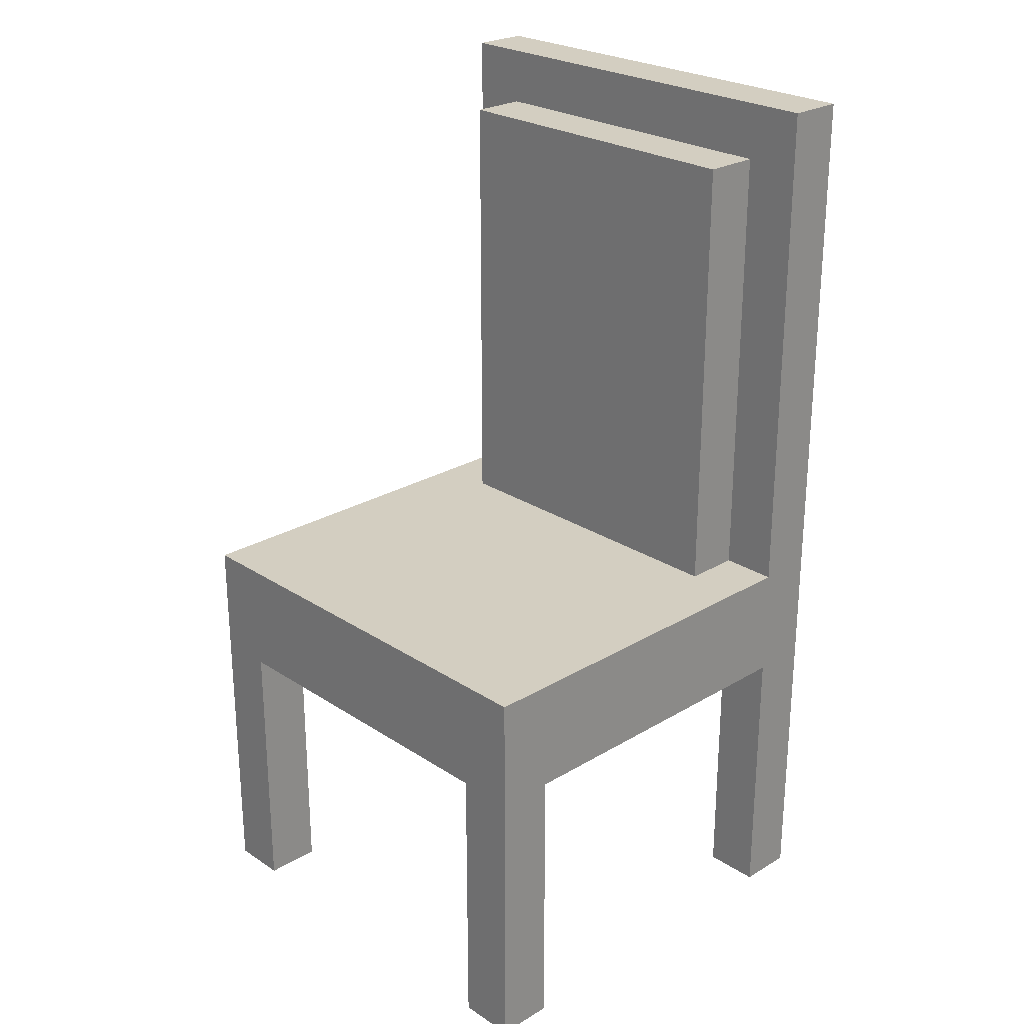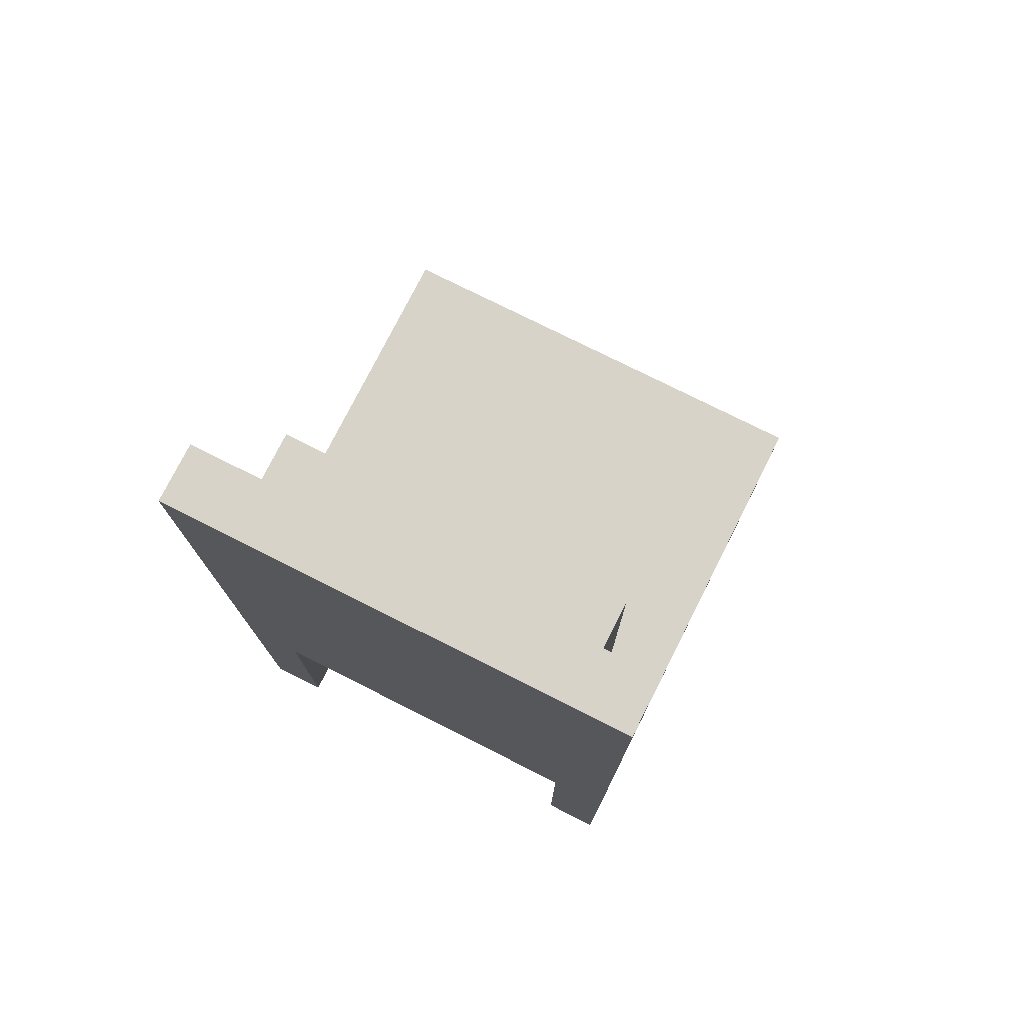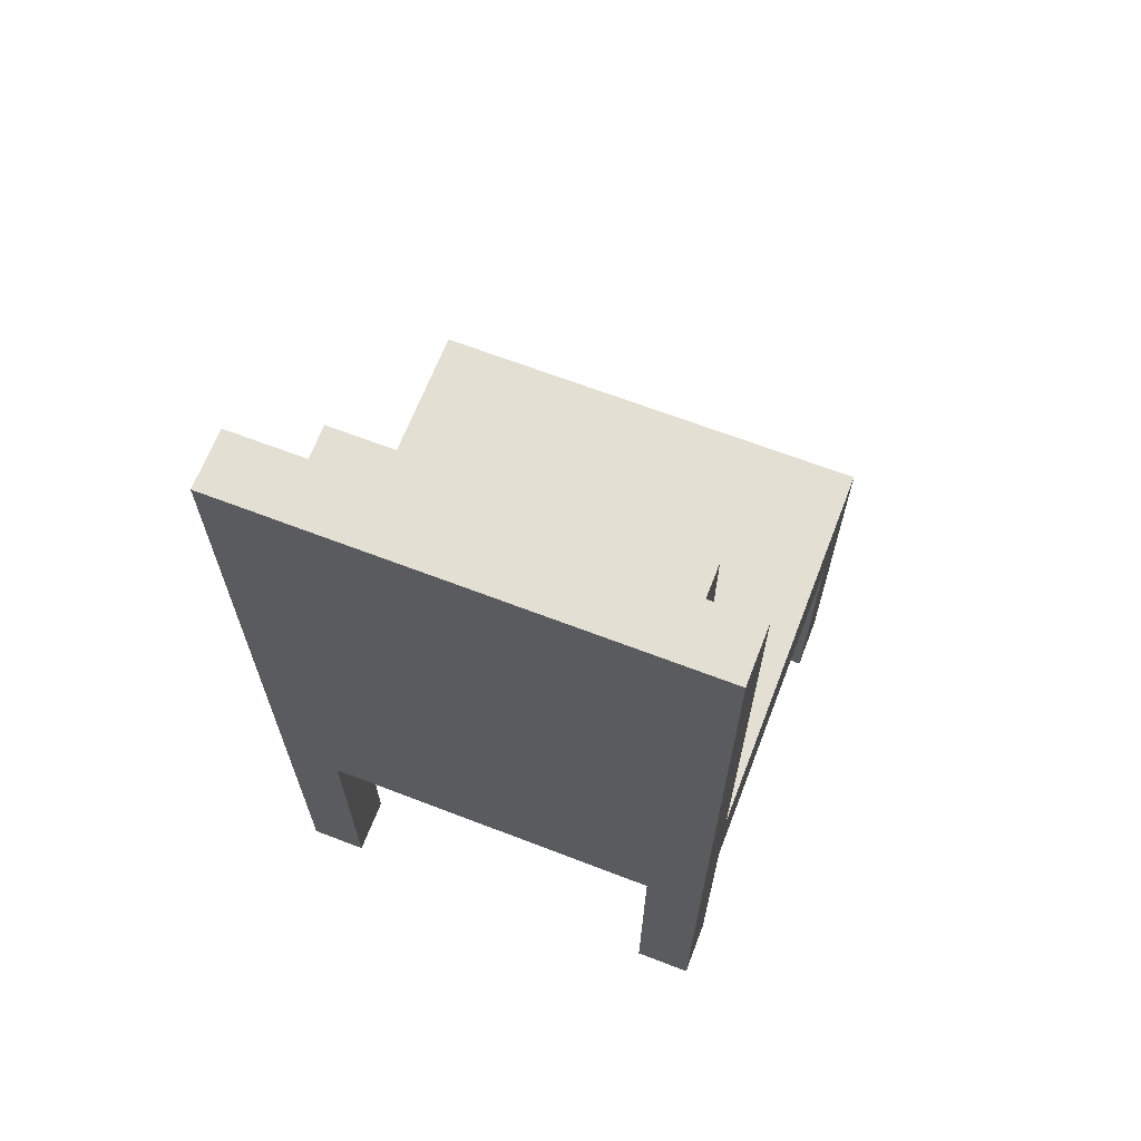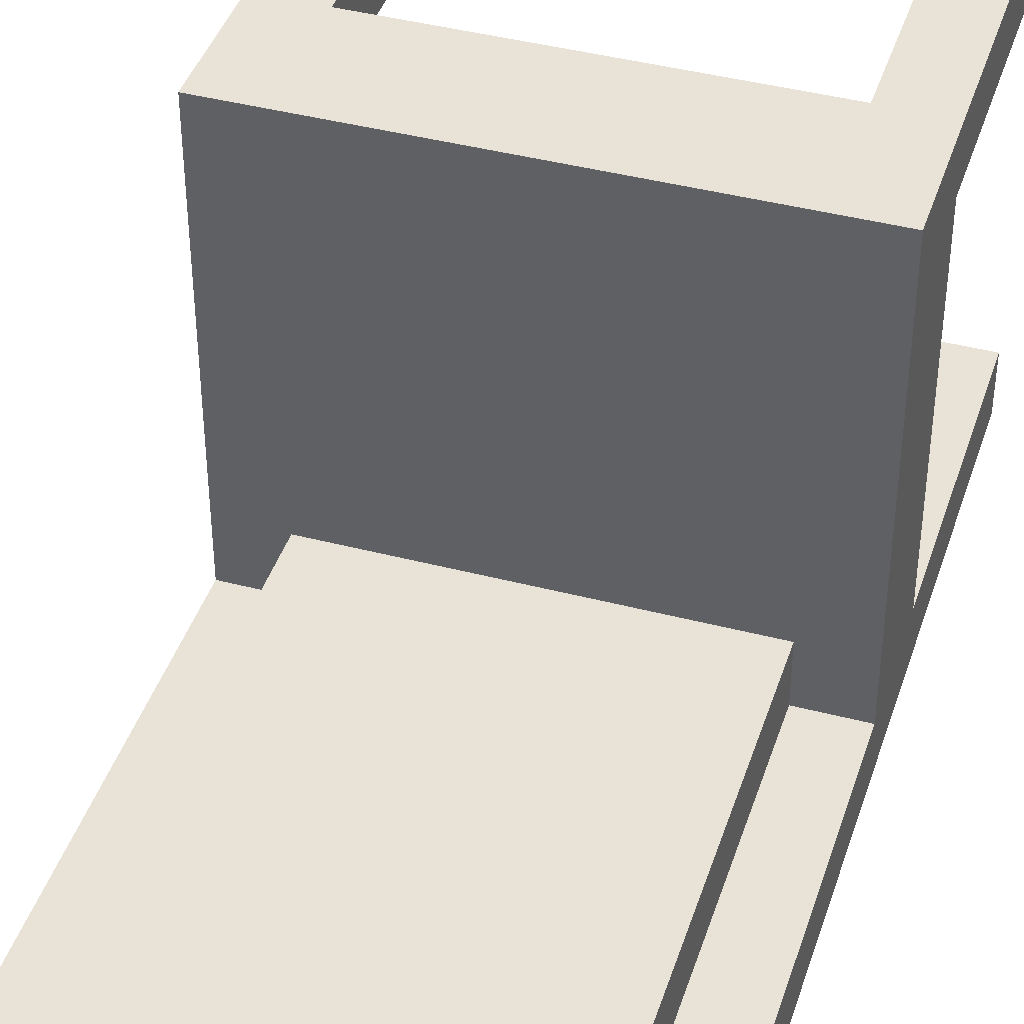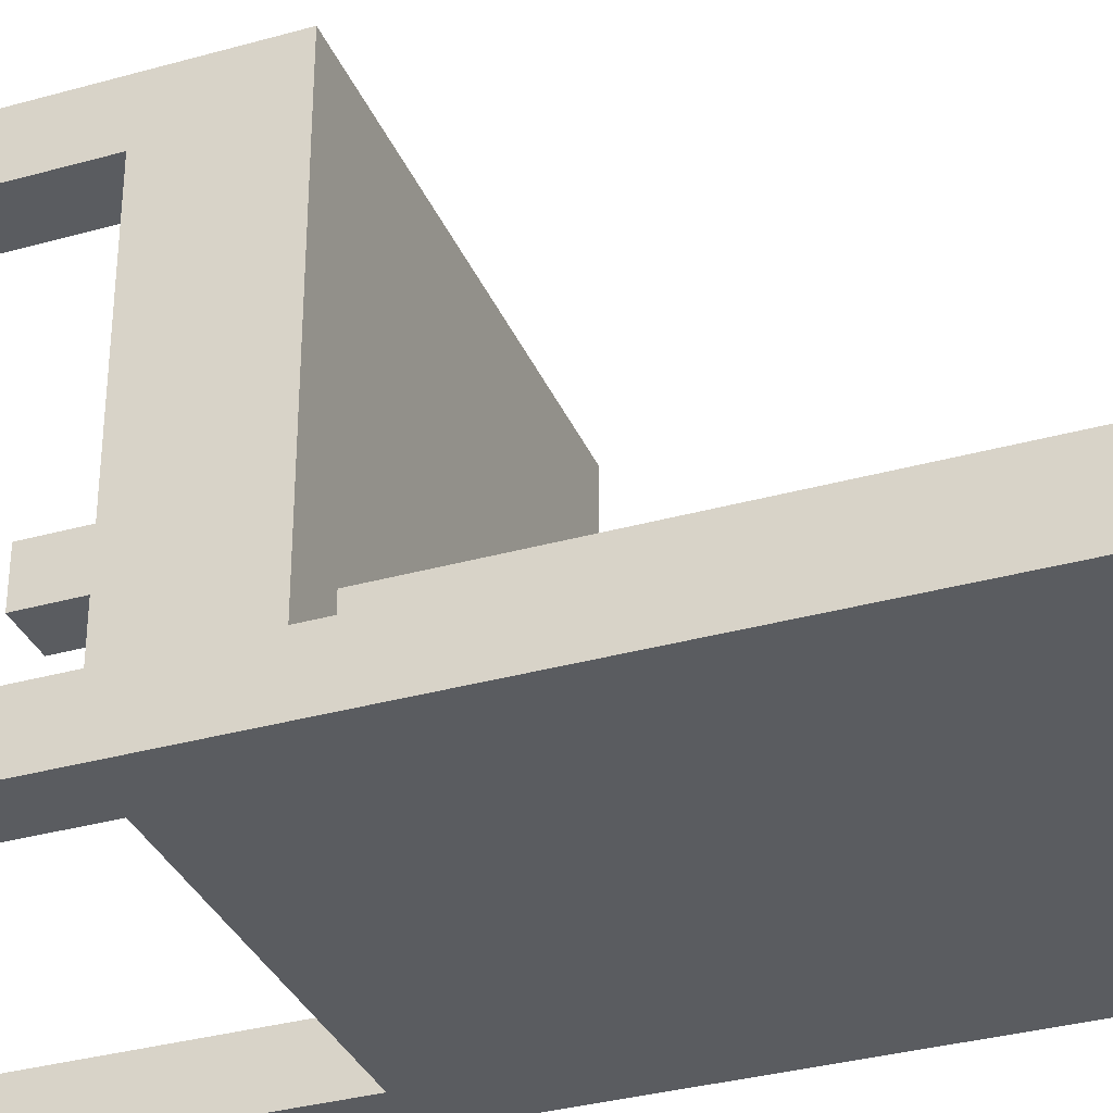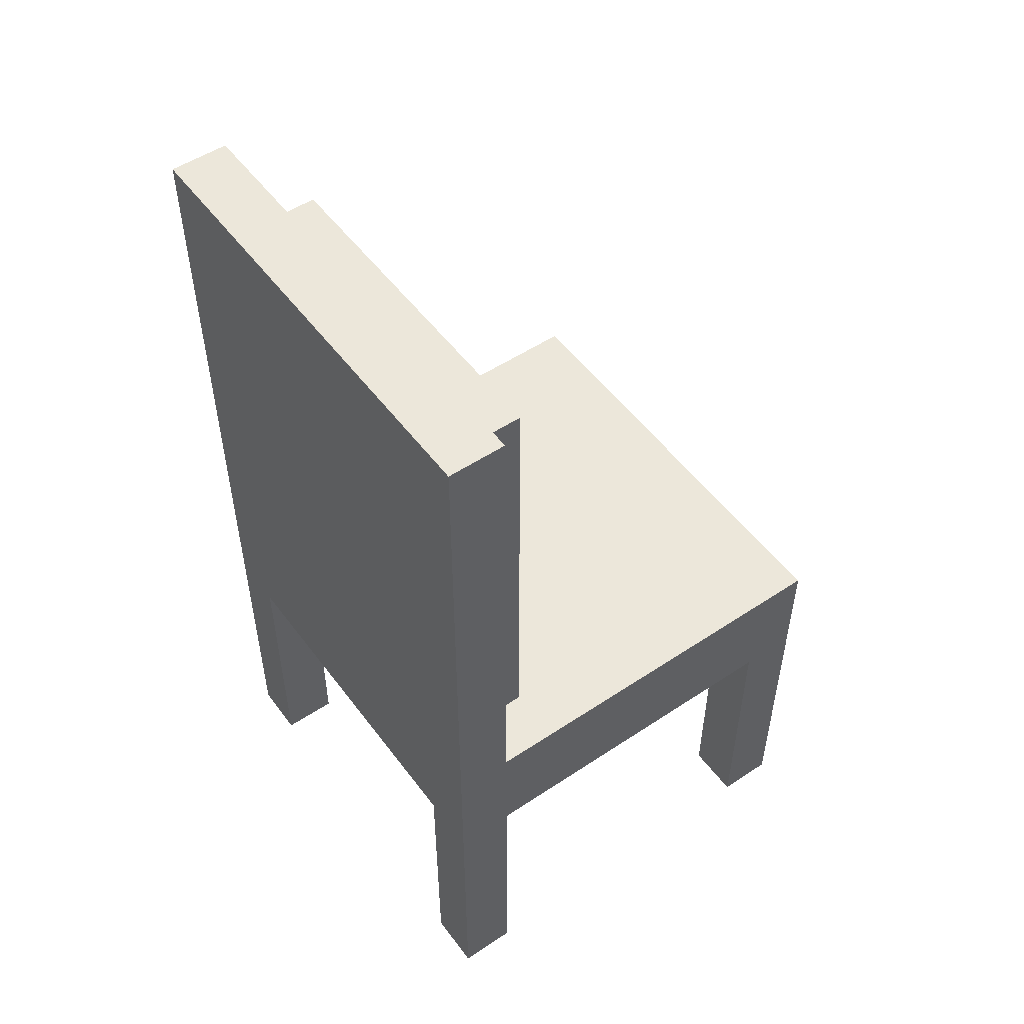
<metadata>
{"format":"obj","ext":"obj","renderer":"f3d","projection":"perspective","resolution":1024,"background":"white","views":[{"elev":25.3,"azim":46.3,"up":"+Y"},{"elev":76.3,"azim":-153.3,"up":"+Y"},{"elev":66.4,"azim":-158.9,"up":"+Y"},{"elev":41.7,"azim":-162.5,"up":"+Z"},{"elev":-33.9,"azim":110.8,"up":"+Z"},{"elev":52.1,"azim":-125.7,"up":"+Y"}]}
</metadata>
<code>
g couch
v -4 0 4
v -4 0 3
v -4 0 -3
v -4 0 -4
v -4 5 3
v -4 5 -3
v -4 6 4
v -4 6 3
v -4 6 2
v -4 6 1
v -4 6 -0
v -4 6 -1
v -4 6 -2
v -4 6 -3
v -4 7 4
v -4 7 3
v -4 7 2
v -4 7 1
v -4 7 -0
v -4 7 -1
v -4 7 -2
v -4 7 -3
v -4 16 -3
v -4 16 -4
v -3 7 -2
v -3 7 -3
v -3 8 -2
v -3 8 -3
v -3 9 -2
v -3 9 -3
v -3 10 -2
v -3 10 -3
v -3 11 -2
v -3 11 -3
v -3 12 -2
v -3 12 -3
v -3 13 -2
v -3 13 -3
v -3 14 -2
v -3 14 -3
v -3 15 -2
v -3 15 -3
v 3 0 4
v 3 0 3
v 3 0 -3
v 3 0 -4
v 3 5 4
v 3 5 3
v 3 5 -3
v 3 5 -4
v -3 0 4
v -3 0 3
v -3 0 -3
v -3 0 -4
v -3 5 4
v -3 5 3
v -3 5 -3
v -3 5 -4
v 3 7 -2
v 3 7 -3
v 3 8 -2
v 3 8 -3
v 3 9 -2
v 3 9 -3
v 3 10 -2
v 3 10 -3
v 3 11 -2
v 3 11 -3
v 3 12 -2
v 3 12 -3
v 3 13 -2
v 3 13 -3
v 3 14 -2
v 3 14 -3
v 3 15 -2
v 3 15 -3
v 4 0 4
v 4 0 3
v 4 0 -3
v 4 0 -4
v 4 5 3
v 4 5 -3
v 4 6 4
v 4 6 3
v 4 6 2
v 4 6 1
v 4 6 -0
v 4 6 -1
v 4 6 -2
v 4 6 -3
v 4 7 4
v 4 7 3
v 4 7 2
v 4 7 1
v 4 7 -0
v 4 7 -1
v 4 7 -2
v 4 7 -3
v 4 16 -3
v 4 16 -4
v -4 0 4
v -4 6 4
v -4 7 4
v -3 0 4
v -3 5 4
v 3 0 4
v 3 5 4
v 4 0 4
v 4 6 4
v 4 7 4
v -3 7 -2
v -3 8 -2
v -3 9 -2
v -3 10 -2
v -3 11 -2
v -3 12 -2
v -3 13 -2
v -3 14 -2
v -3 15 -2
v 3 7 -2
v 3 8 -2
v 3 9 -2
v 3 10 -2
v 3 11 -2
v 3 12 -2
v 3 13 -2
v 3 14 -2
v 3 15 -2
v -4 0 -3
v -4 5 -3
v -4 7 -3
v -4 16 -3
v -3 0 -3
v -3 5 -3
v -3 7 -3
v -3 8 -3
v -3 9 -3
v -3 10 -3
v -3 11 -3
v -3 12 -3
v -3 13 -3
v -3 14 -3
v -3 15 -3
v 3 0 -3
v 3 5 -3
v 3 7 -3
v 3 8 -3
v 3 9 -3
v 3 10 -3
v 3 11 -3
v 3 12 -3
v 3 13 -3
v 3 14 -3
v 3 15 -3
v 4 0 -3
v 4 5 -3
v 4 7 -3
v 4 16 -3
v -4 0 3
v -4 5 3
v -3 0 3
v -3 5 3
v 3 0 3
v 3 5 3
v 4 0 3
v 4 5 3
v -4 0 -4
v -4 16 -4
v -3 0 -4
v -3 5 -4
v 3 0 -4
v 3 5 -4
v 4 0 -4
v 4 16 -4
v -4 0 4
v -3 0 4
v 3 0 4
v 4 0 4
v -4 0 3
v -3 0 3
v 3 0 3
v 4 0 3
v -4 0 -3
v -3 0 -3
v 3 0 -3
v 4 0 -3
v -4 0 -4
v -3 0 -4
v 3 0 -4
v 4 0 -4
v -3 5 4
v 3 5 4
v -4 5 3
v -3 5 3
v 3 5 3
v 4 5 3
v -4 5 -3
v -3 5 -3
v 3 5 -3
v 4 5 -3
v -3 5 -4
v 3 5 -4
v -4 7 4
v 4 7 4
v -4 7 3
v 4 7 3
v -4 7 2
v 4 7 2
v -4 7 1
v 4 7 1
v -4 7 -0
v 4 7 -0
v -4 7 -1
v 4 7 -1
v -4 7 -2
v -3 7 -2
v 3 7 -2
v 4 7 -2
v -4 7 -3
v -3 7 -3
v 3 7 -3
v 4 7 -3
v -3 15 -2
v 3 15 -2
v -3 15 -3
v 3 15 -3
v -4 16 -3
v 4 16 -3
v -4 16 -4
v 4 16 -4
f 5 2 1
f 6 4 3
f 7 5 1
f 7 6 5
f 8 6 7
f 9 6 8
f 10 6 9
f 11 6 10
f 12 6 11
f 13 6 12
f 14 4 6
f 14 6 13
f 15 8 7
f 16 9 8
f 16 8 15
f 17 10 9
f 17 9 16
f 18 11 10
f 18 10 17
f 19 12 11
f 19 11 18
f 20 13 12
f 20 12 19
f 21 14 13
f 21 13 20
f 22 4 14
f 22 14 21
f 23 4 22
f 24 4 23
f 27 26 25
f 28 26 27
f 29 28 27
f 30 28 29
f 31 30 29
f 32 30 31
f 33 32 31
f 34 32 33
f 35 34 33
f 36 34 35
f 37 36 35
f 38 36 37
f 39 38 37
f 40 38 39
f 41 40 39
f 42 40 41
f 47 44 43
f 48 44 47
f 49 46 45
f 50 46 49
f 51 52 55
f 55 52 56
f 53 54 57
f 57 54 58
f 59 60 61
f 61 60 62
f 61 62 63
f 63 62 64
f 63 64 65
f 65 64 66
f 65 66 67
f 67 66 68
f 67 68 69
f 69 68 70
f 69 70 71
f 71 70 72
f 71 72 73
f 73 72 74
f 73 74 75
f 75 74 76
f 77 78 81
f 79 80 82
f 77 81 83
f 81 82 83
f 83 82 84
f 84 82 85
f 85 82 86
f 86 82 87
f 87 82 88
f 88 82 89
f 82 80 90
f 89 82 90
f 83 84 91
f 84 85 92
f 91 84 92
f 85 86 93
f 92 85 93
f 86 87 94
f 93 86 94
f 87 88 95
f 94 87 95
f 88 89 96
f 95 88 96
f 89 90 97
f 96 89 97
f 90 80 98
f 97 90 98
f 98 80 99
f 99 80 100
f 104 102 101
f 105 102 104
f 107 102 105
f 108 107 106
f 109 103 102
f 109 107 108
f 109 102 107
f 110 103 109
f 120 112 111
f 121 113 112
f 121 112 120
f 122 114 113
f 122 113 121
f 123 115 114
f 123 114 122
f 124 116 115
f 124 115 123
f 125 117 116
f 125 116 124
f 126 118 117
f 126 117 125
f 127 119 118
f 127 118 126
f 128 119 127
f 133 130 129
f 134 130 133
f 135 132 131
f 136 132 135
f 137 132 136
f 138 132 137
f 139 132 138
f 140 132 139
f 141 132 140
f 142 132 141
f 143 132 142
f 154 132 143
f 155 145 144
f 156 145 155
f 157 153 152
f 157 154 153
f 157 147 146
f 157 148 147
f 157 149 148
f 157 152 151
f 157 151 150
f 157 150 149
f 158 132 154
f 158 154 157
f 159 160 161
f 161 160 162
f 163 164 165
f 165 164 166
f 167 168 169
f 169 168 170
f 170 168 172
f 171 172 173
f 172 168 174
f 173 172 174
f 179 176 175
f 180 176 179
f 181 178 177
f 182 178 181
f 187 184 183
f 188 184 187
f 189 186 185
f 190 186 189
f 194 192 191
f 195 192 194
f 197 194 193
f 197 196 195
f 197 195 194
f 198 196 197
f 199 196 198
f 200 196 199
f 201 199 198
f 202 199 201
f 203 204 205
f 205 204 206
f 205 206 207
f 207 206 208
f 207 208 209
f 209 208 210
f 209 210 211
f 211 210 212
f 211 212 213
f 213 212 214
f 213 214 215
f 215 214 216
f 216 214 217
f 217 214 218
f 215 216 219
f 219 216 220
f 217 218 221
f 221 218 222
f 223 224 225
f 225 224 226
f 227 228 229
f 229 228 230

</code>
